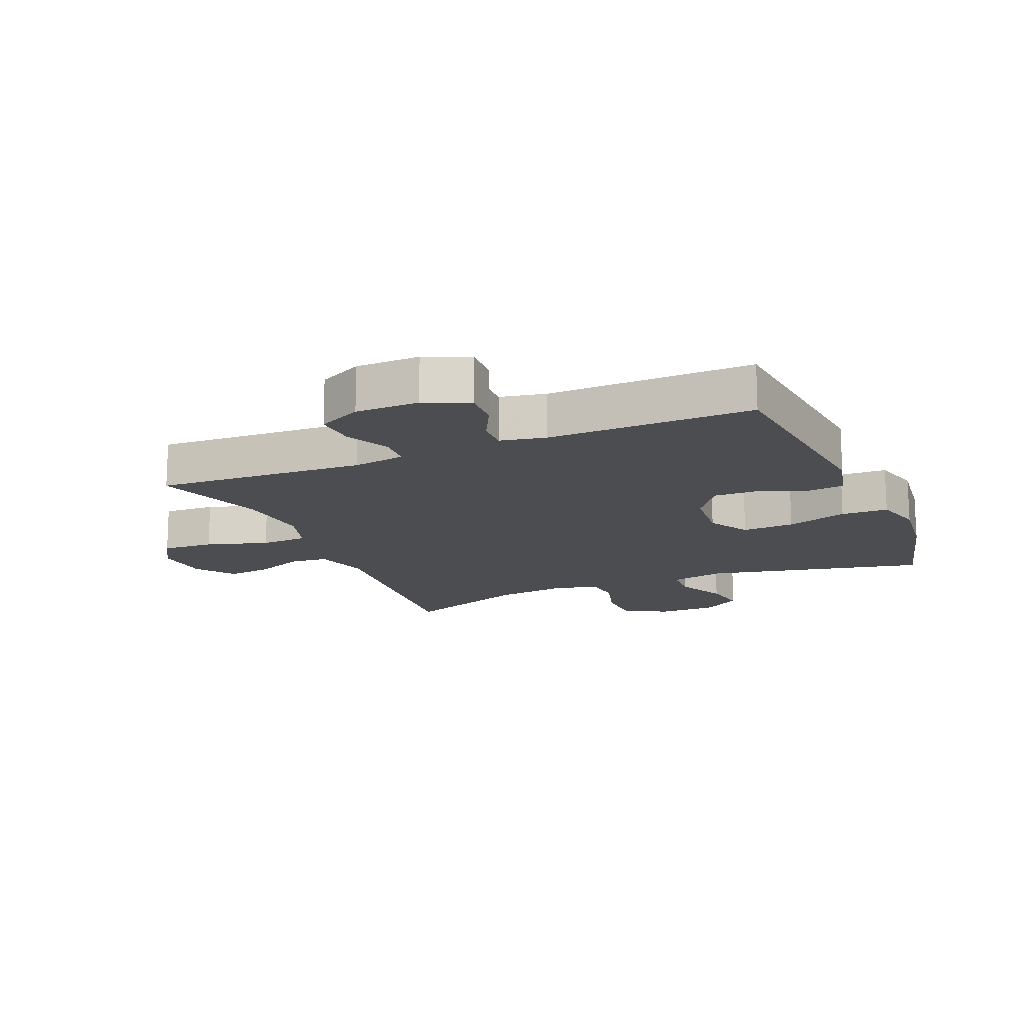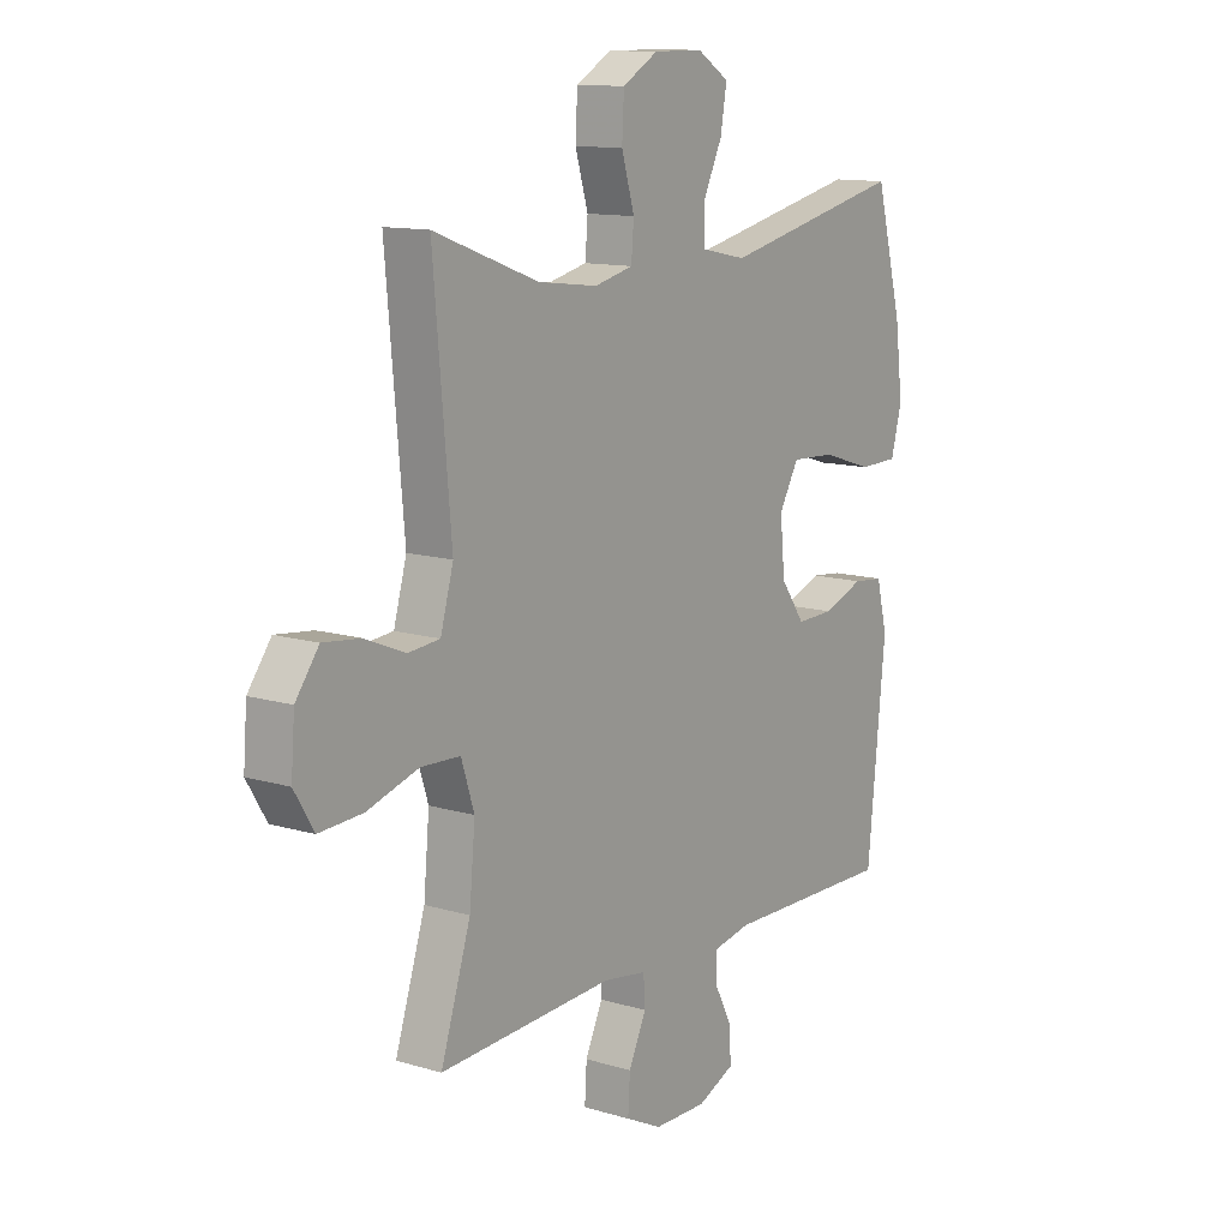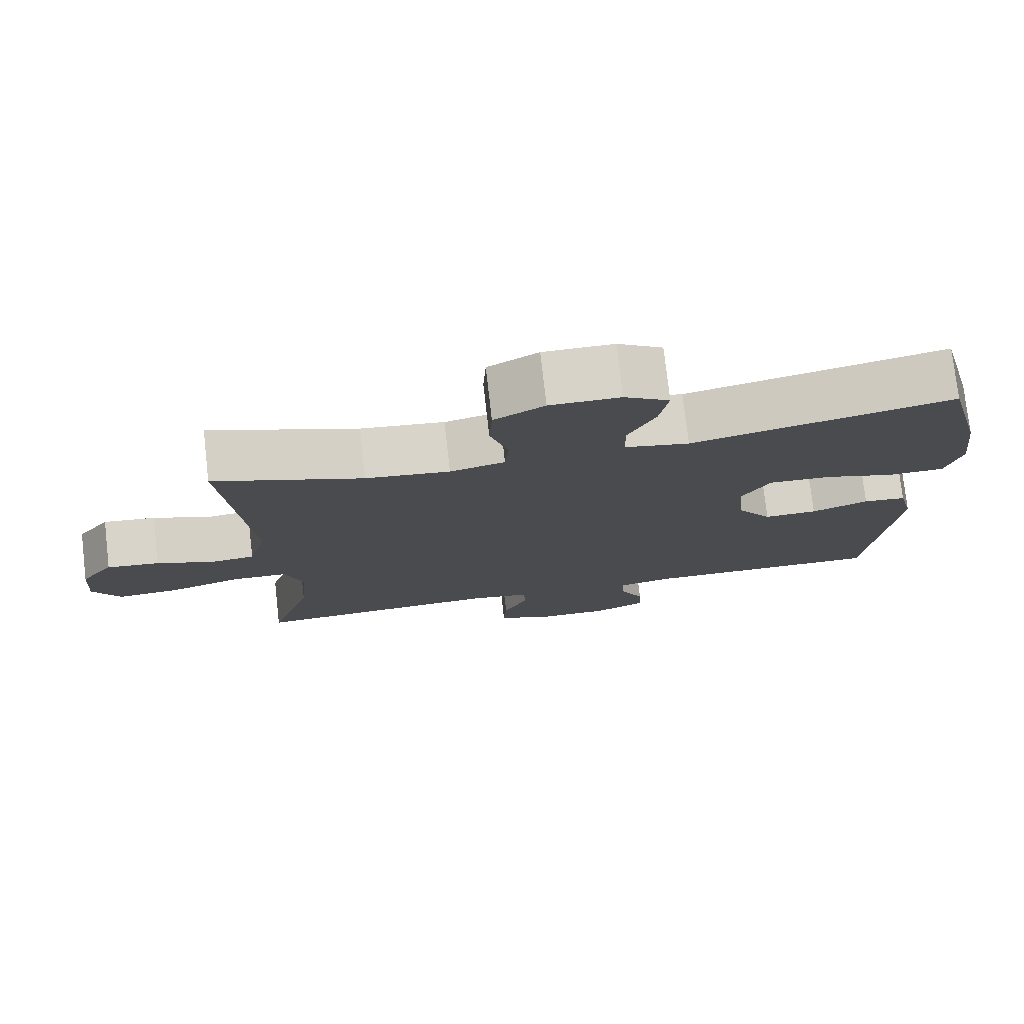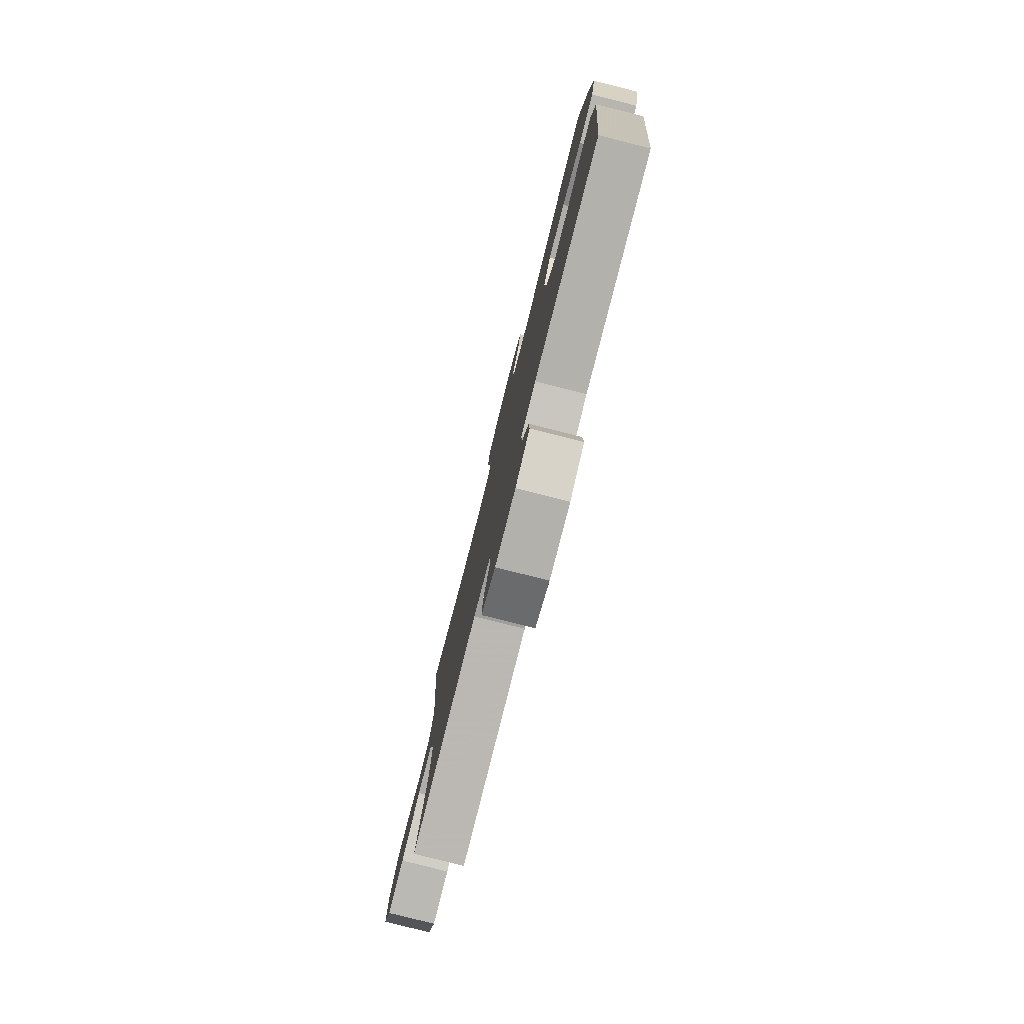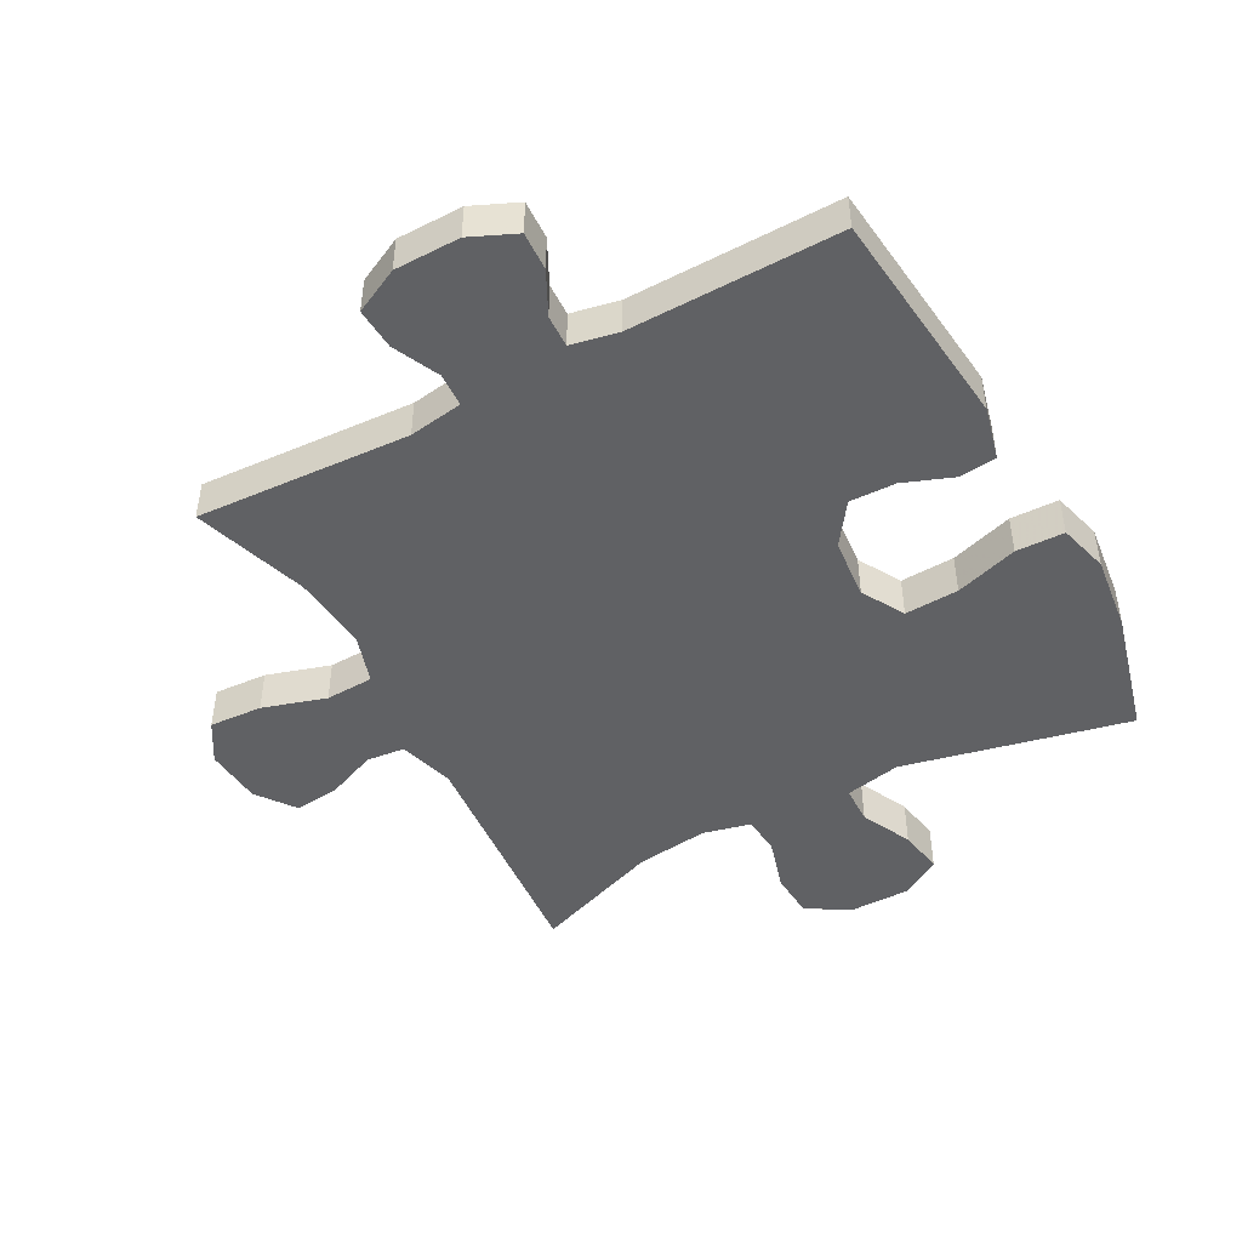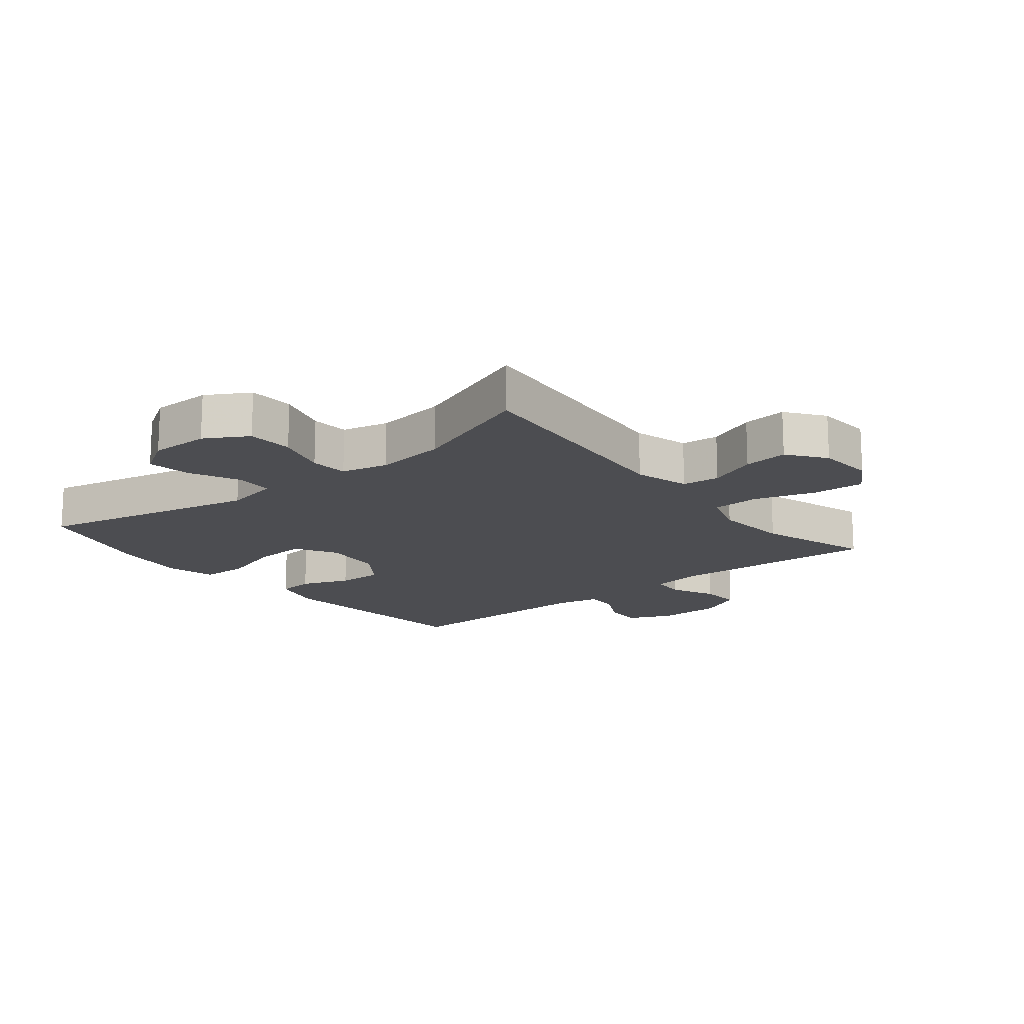
<metadata>
{"format":"obj","ext":"obj","renderer":"f3d","projection":"perspective","resolution":1024,"background":"white","views":[{"elev":-15.6,"azim":-156.9,"up":"+Y"},{"elev":12.2,"azim":125.3,"up":"+Z"},{"elev":76.7,"azim":173.5,"up":"+Z"},{"elev":-79.6,"azim":-104.2,"up":"+Z"},{"elev":-47.0,"azim":-151.4,"up":"+Y"},{"elev":-16.1,"azim":38.9,"up":"+Y"}]}
</metadata>
<code>
v -0.5 0.07 0.5
v -0.144 0.07 0.42
v -0.056 0.07 0.438
v -0.054 0.07 0.498
v -0.092 0.07 0.578
v -0.104 0.07 0.649
v -0.042 0.07 0.688
v 0.054 0.07 0.688
v 0.123 0.07 0.648
v 0.127 0.07 0.574
v 0.102 0.07 0.49
v 0.107 0.07 0.429
v 0.182 0.07 0.411
v 0.297 0.07 0.425
v 0.5 0.07 0.5
v 0.466 0.07 0.118
v 0.491 0.07 0.029
v 0.552 0.07 0.023
v 0.63 0.07 0.055
v 0.702 0.07 0.063
v 0.747 0.07 0.002
v 0.754 0.07 -0.089
v 0.716 0.07 -0.152
v 0.632 0.07 -0.147
v 0.532 0.07 -0.116
v 0.456 0.07 -0.119
v 0.431 0.07 -0.197
v 0.442 0.07 -0.319
v 0.5 0.07 -0.5
v 0.162 0.07 -0.481
v 0.077 0.07 -0.494
v 0.074 0.07 -0.547
v 0.108 0.07 -0.62
v 0.112 0.07 -0.686
v 0.041 0.07 -0.721
v -0.062 0.07 -0.722
v -0.134 0.07 -0.69
v -0.131 0.07 -0.629
v -0.097 0.07 -0.562
v -0.095 0.07 -0.511
v -0.169 0.07 -0.496
v -0.5 0.07 -0.5
v -0.535 0.07 -0.151
v -0.514 0.07 -0.067
v -0.455 0.07 -0.061
v -0.377 0.07 -0.091
v -0.304 0.07 -0.093
v -0.257 0.07 -0.027
v -0.248 0.07 0.069
v -0.286 0.07 0.136
v -0.371 0.07 0.132
v -0.47 0.07 0.101
v -0.546 0.07 0.103
v -0.567 0.07 0.182
v -0.552 0.07 0.303
v -0.5 0 0.5
v -0.144 0 0.42
v -0.056 0 0.438
v -0.054 0 0.498
v -0.092 0 0.578
v -0.104 0 0.649
v -0.042 0 0.688
v 0.054 0 0.688
v 0.123 0 0.648
v 0.127 0 0.574
v 0.102 0 0.49
v 0.107 0 0.429
v 0.182 0 0.411
v 0.297 0 0.425
v 0.5 0 0.5
v 0.466 0 0.118
v 0.491 0 0.029
v 0.552 0 0.023
v 0.63 0 0.055
v 0.702 0 0.063
v 0.747 0 0.002
v 0.754 0 -0.089
v 0.716 0 -0.152
v 0.632 0 -0.147
v 0.532 0 -0.116
v 0.456 0 -0.119
v 0.431 0 -0.197
v 0.442 0 -0.319
v 0.5 0 -0.5
v 0.162 0 -0.481
v 0.077 0 -0.494
v 0.074 0 -0.547
v 0.108 0 -0.62
v 0.112 0 -0.686
v 0.041 0 -0.721
v -0.062 0 -0.722
v -0.134 0 -0.69
v -0.131 0 -0.629
v -0.097 0 -0.562
v -0.095 0 -0.511
v -0.169 0 -0.496
v -0.5 0 -0.5
v -0.535 0 -0.151
v -0.514 0 -0.067
v -0.455 0 -0.061
v -0.377 0 -0.091
v -0.304 0 -0.093
v -0.257 0 -0.027
v -0.248 0 0.069
v -0.286 0 0.136
v -0.371 0 0.132
v -0.47 0 0.101
v -0.546 0 0.103
v -0.567 0 0.182
v -0.552 0 0.303
f 55 1 2
f 54 55 2
f 53 54 2
f 52 53 2
f 51 52 2
f 50 51 2 3
f 49 50 3
f 48 49 3
f 44 45 46
f 43 44 46
f 42 43 46
f 41 42 46
f 40 41 46 47
f 37 38 39
f 36 37 39
f 35 36 39
f 34 35 39
f 33 34 39
f 32 33 39
f 31 32 39 40
f 40 47 48
f 31 40 48
f 30 31 48
f 23 24 25
f 22 23 25
f 21 22 25
f 20 21 25
f 19 20 25
f 18 19 25
f 17 18 25 26
f 16 17 26 27
f 14 15 16 27
f 9 10 11
f 8 9 11
f 7 8 11
f 6 7 11
f 5 6 11
f 4 5 11
f 3 4 11 12
f 3 12 13
f 48 3 13
f 30 48 13
f 29 30 13
f 28 29 13
f 13 14 27 28
f 57 56 110
f 57 110 109
f 57 109 108
f 57 108 107
f 57 107 106
f 58 57 106 105
f 58 105 104
f 58 104 103
f 101 100 99
f 101 99 98
f 101 98 97
f 101 97 96
f 102 101 96 95
f 94 93 92
f 94 92 91
f 94 91 90
f 94 90 89
f 94 89 88
f 94 88 87
f 95 94 87 86
f 103 102 95
f 103 95 86
f 103 86 85
f 80 79 78
f 80 78 77
f 80 77 76
f 80 76 75
f 80 75 74
f 80 74 73
f 81 80 73 72
f 82 81 72 71
f 82 71 70 69
f 66 65 64
f 66 64 63
f 66 63 62
f 66 62 61
f 66 61 60
f 66 60 59
f 67 66 59 58
f 68 67 58
f 68 58 103
f 68 103 85
f 68 85 84
f 68 84 83
f 83 82 69 68
f 1 56 57 2
f 2 57 58 3
f 3 58 59 4
f 4 59 60 5
f 5 60 61 6
f 6 61 62 7
f 7 62 63 8
f 8 63 64 9
f 9 64 65 10
f 10 65 66 11
f 11 66 67 12
f 12 67 68 13
f 13 68 69 14
f 14 69 70 15
f 15 70 71 16
f 16 71 72 17
f 17 72 73 18
f 18 73 74 19
f 19 74 75 20
f 20 75 76 21
f 21 76 77 22
f 22 77 78 23
f 23 78 79 24
f 24 79 80 25
f 25 80 81 26
f 26 81 82 27
f 27 82 83 28
f 28 83 84 29
f 29 84 85 30
f 30 85 86 31
f 31 86 87 32
f 32 87 88 33
f 33 88 89 34
f 34 89 90 35
f 35 90 91 36
f 36 91 92 37
f 37 92 93 38
f 38 93 94 39
f 39 94 95 40
f 40 95 96 41
f 41 96 97 42
f 42 97 98 43
f 43 98 99 44
f 44 99 100 45
f 45 100 101 46
f 46 101 102 47
f 47 102 103 48
f 48 103 104 49
f 49 104 105 50
f 50 105 106 51
f 51 106 107 52
f 52 107 108 53
f 53 108 109 54
f 54 109 110 55
f 55 110 56 1

</code>
